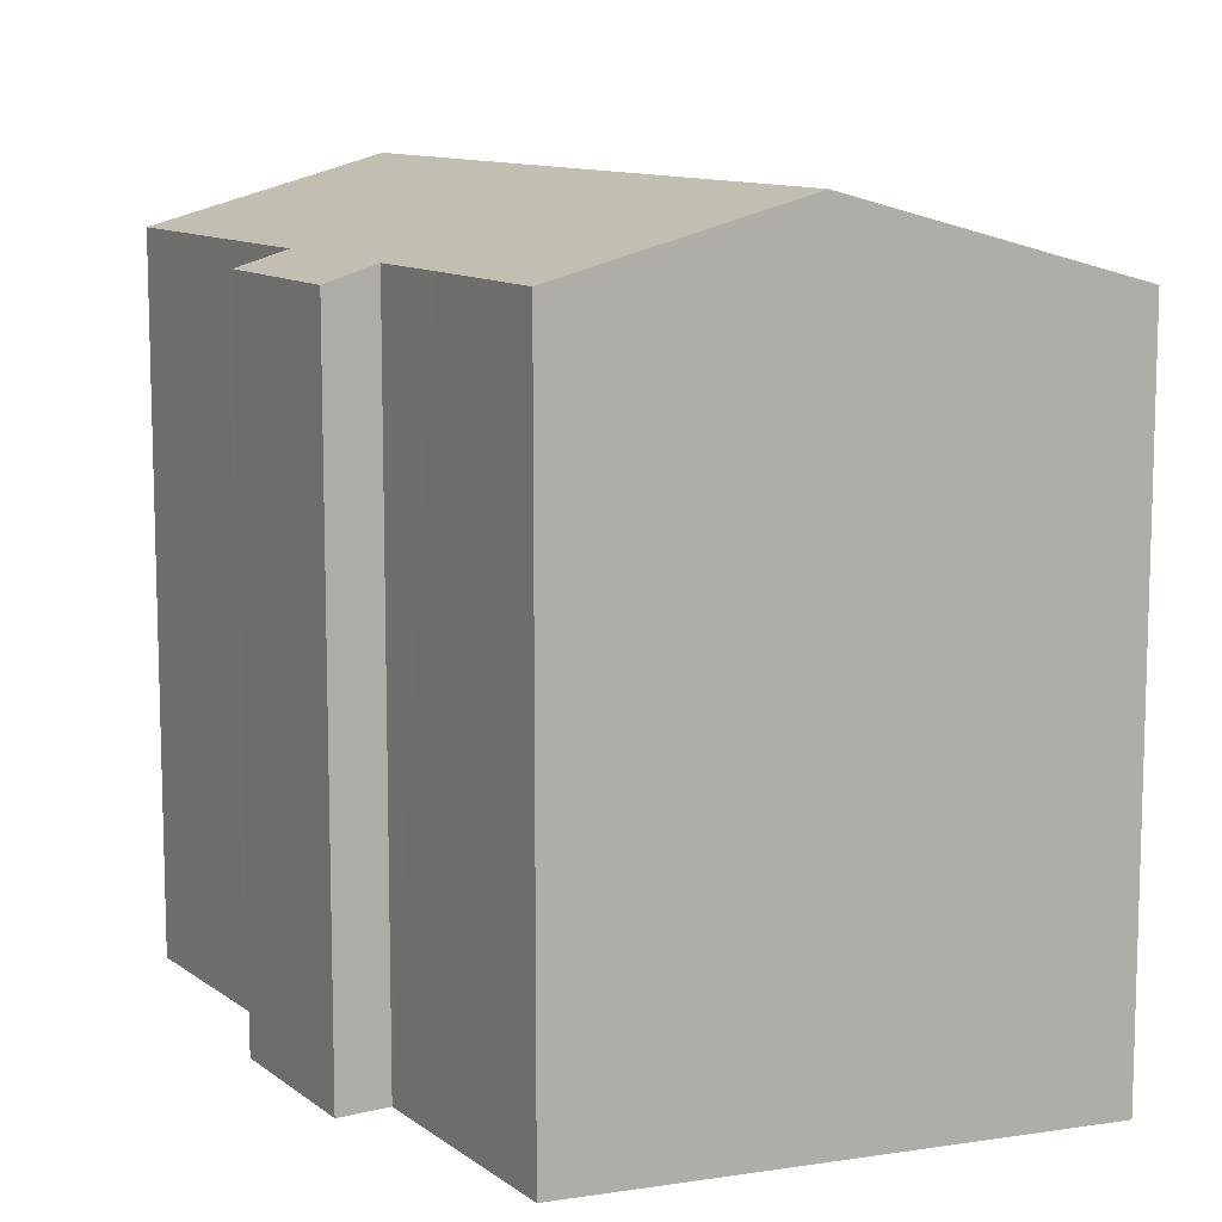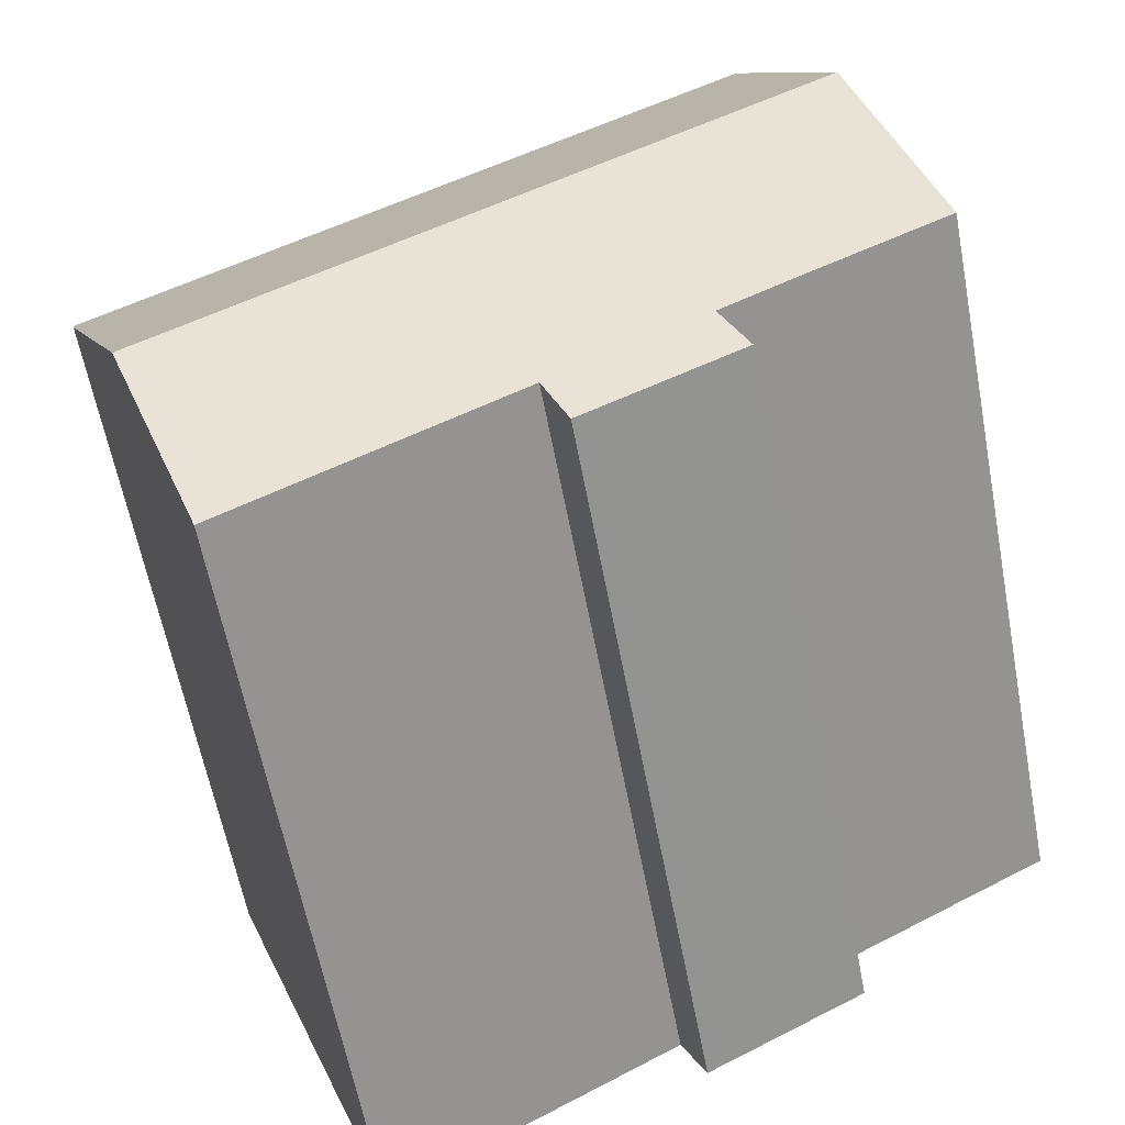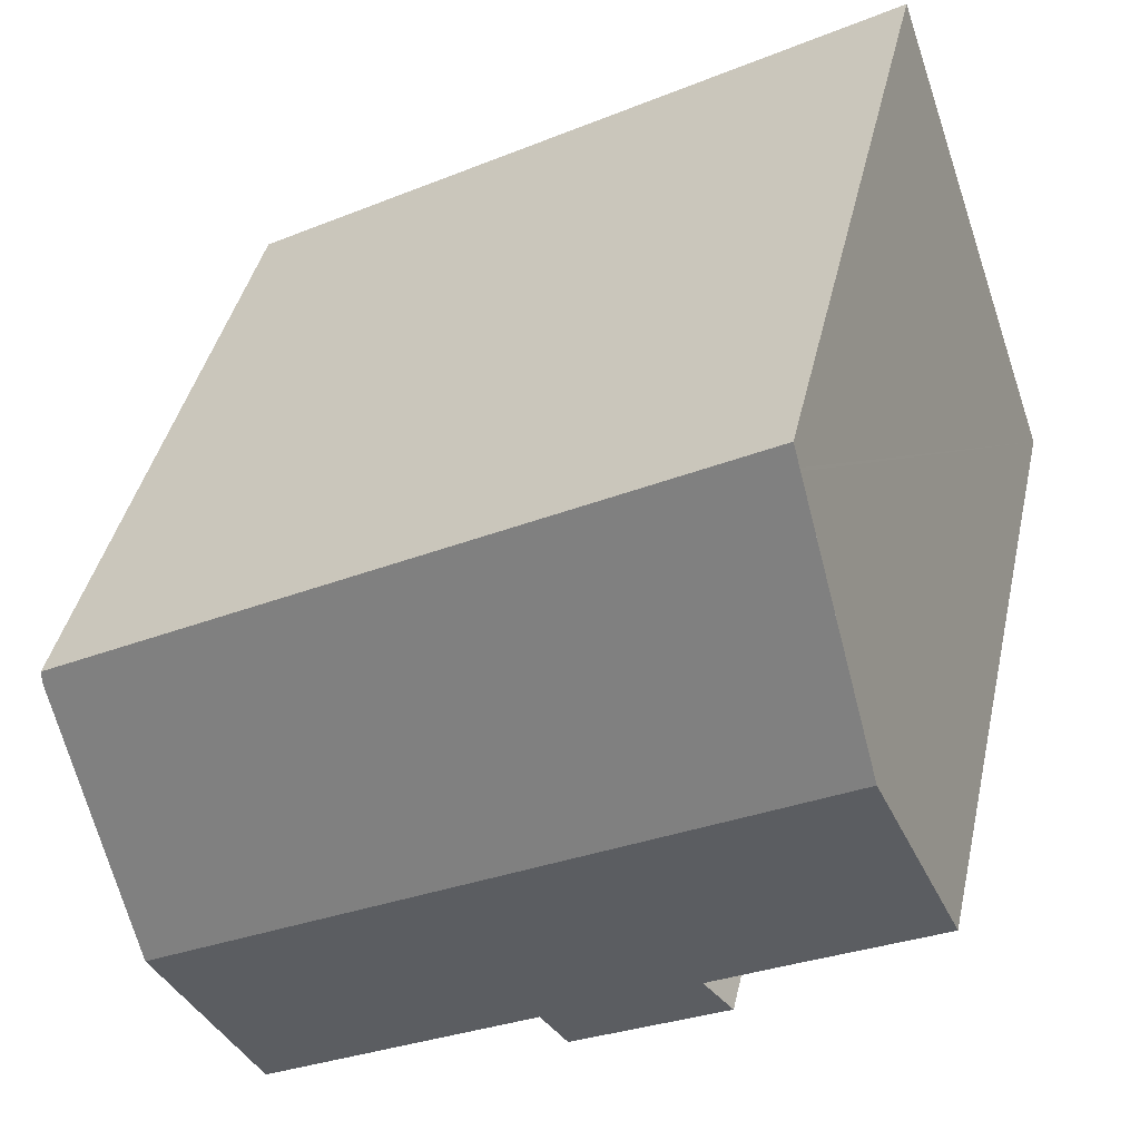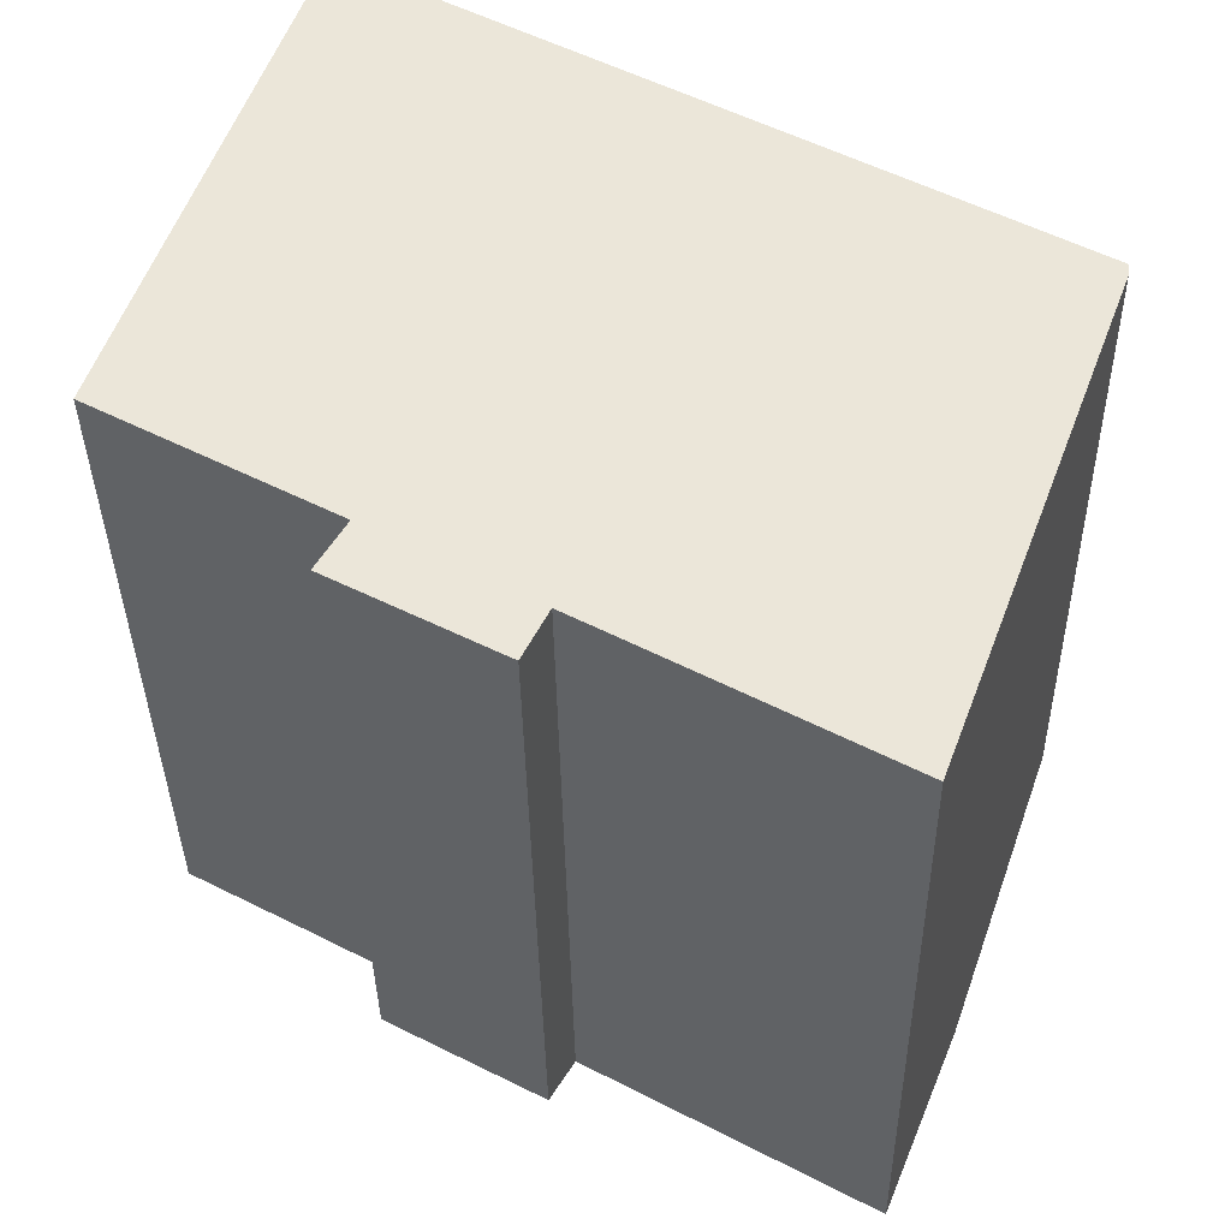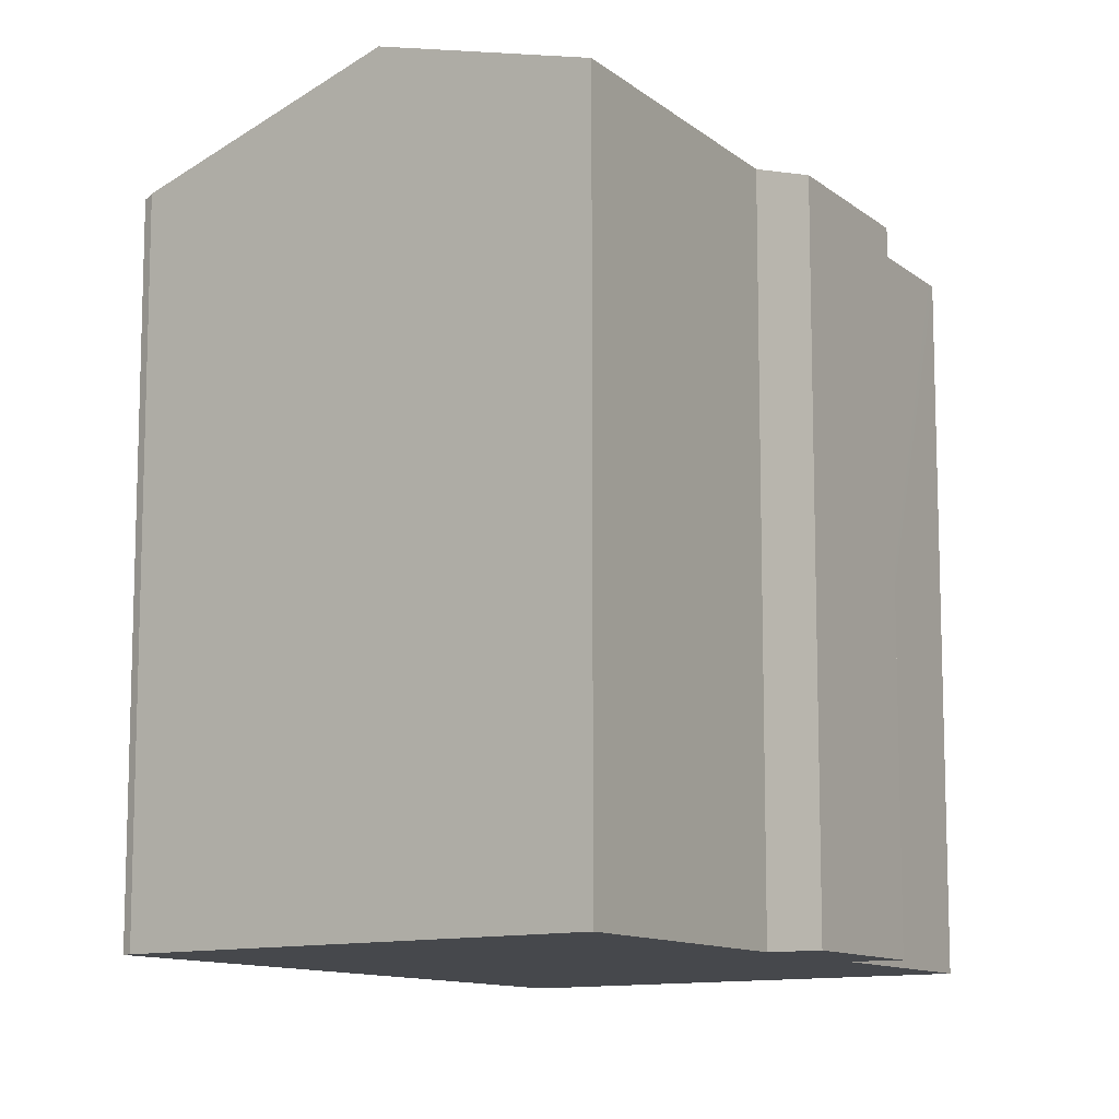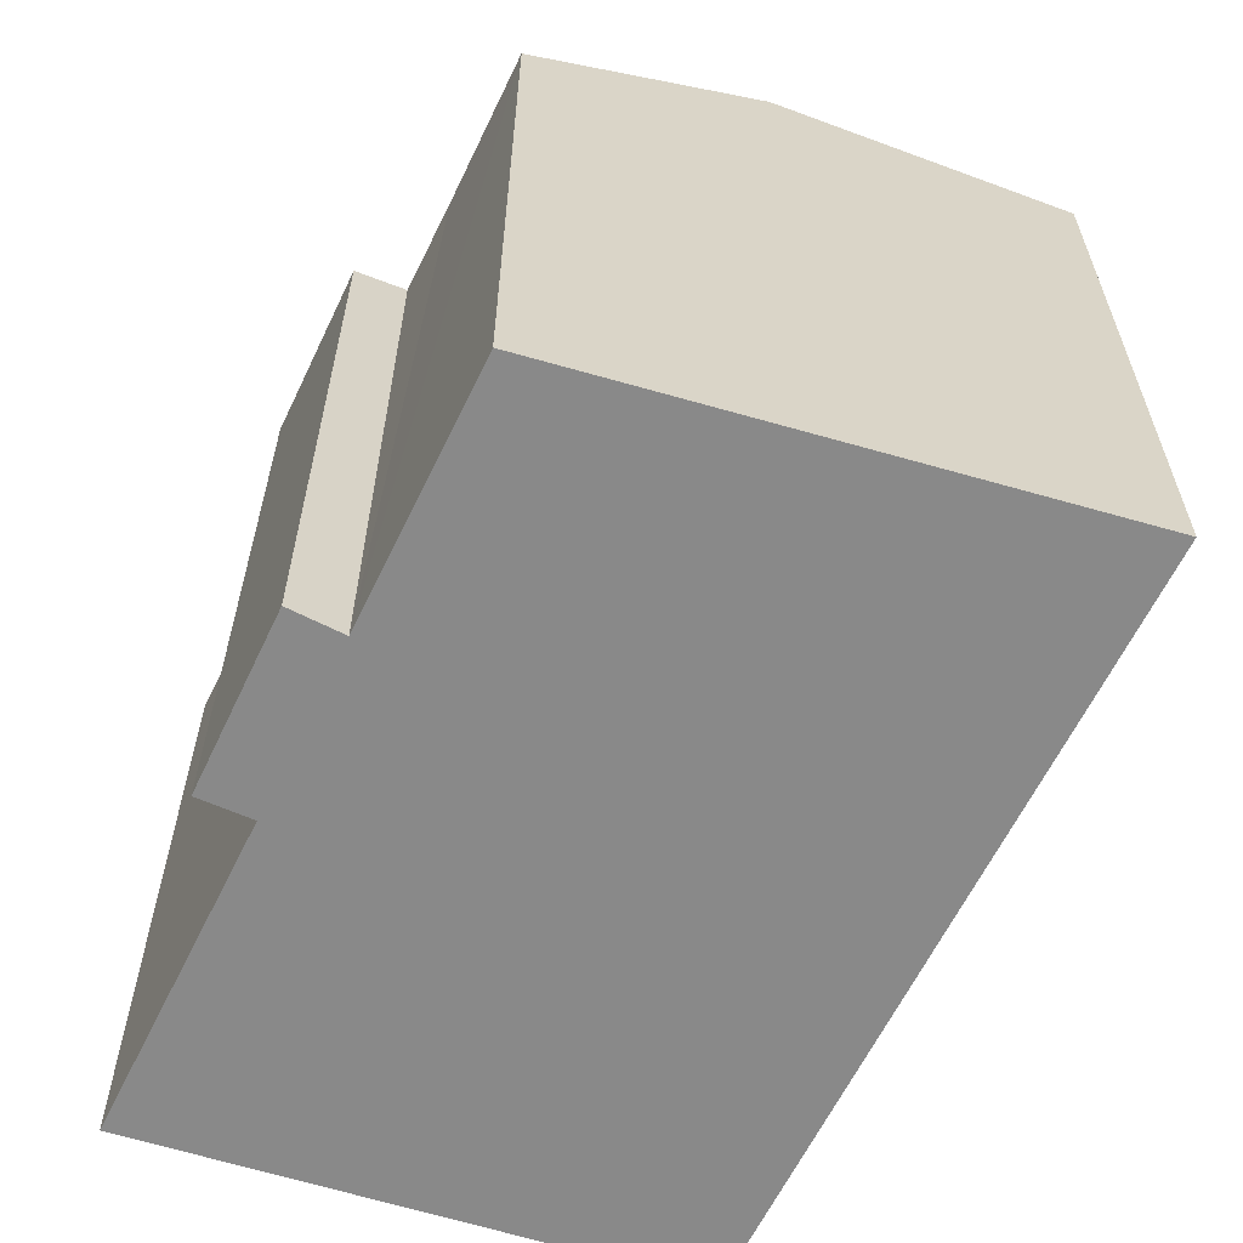
<metadata>
{"format":"obj","ext":"obj","renderer":"f3d","projection":"perspective","resolution":1024,"background":"white","views":[{"elev":10.8,"azim":-91.6,"up":"+Y"},{"elev":-60.8,"azim":-169.3,"up":"+Z"},{"elev":40.3,"azim":-167.7,"up":"+Z"},{"elev":-35.9,"azim":0.8,"up":"+Z"},{"elev":-11.1,"azim":148.0,"up":"+Y"},{"elev":-63.2,"azim":-87.1,"up":"+Y"}]}
</metadata>
<code>
v  1.812 18.11 5.232
v  19.26 16.36 2.535
v  17.09 18.11 -3.294
v  19.34 16.29 2.769
v  19.38 16.22 3.032
v  3.857 16.36 11.14
v  4.017 16.22 11.6
v  3.833 16.38 11.07
v  4.526 16.21 -3.917
v  5.164 16.57 -2.826
v  8.167 16.23 -5.874
v  9.94 16.58 -5.446
v  15.21 16.59 -8.373
v  8.725 16.58 -4.771
v  3.219 16.57 -1.746
v  0.193 16.56 -0.105
v  0 16.56 1.014e-15
v  19.34 -1.696e-16 2.769
v  17.09 2.017e-16 -3.294
v  15.21 5.127e-16 -8.373
v  19.26 -1.552e-16 2.535
v  19.38 -1.857e-16 3.032
v  8.725 2.921e-16 -4.771
v  9.94 3.335e-16 -5.446
v  8.167 3.597e-16 -5.874
v  4.526 2.398e-16 -3.917
v  5.164 1.73e-16 -2.826
v  0 0 0
v  3.219 1.069e-16 -1.746
v  0.193 6.429e-18 -0.105
v  4.017 -7.104e-16 11.6
v  1.812 -3.204e-16 5.232
v  3.833 -6.777e-16 11.07
v  3.857 -6.819e-16 11.14
g defaultobject
f 1 2 3
f 2 1 4
f 4 1 5
f 5 1 6
f 5 6 7
f 6 1 8
f 9 10 11
f 12 3 13
f 3 12 1
f 1 12 14
f 1 14 11
f 1 11 10
f 1 10 15
f 1 15 16
f 1 16 17
f 18 2 4
f 2 18 3
f 3 18 13
f 13 18 19
f 13 19 20
f 19 18 21
f 5 18 4
f 18 5 22
f 20 12 13
f 12 20 14
f 14 20 23
f 23 20 24
f 25 9 11
f 9 25 26
f 27 15 10
f 15 27 16
f 16 27 17
f 17 27 28
f 28 27 29
f 28 29 30
f 23 11 14
f 11 23 25
f 9 27 10
f 27 9 26
f 28 1 17
f 1 28 8
f 8 28 6
f 6 28 7
f 7 28 31
f 31 28 32
f 31 32 33
f 31 33 34
f 31 5 7
f 5 31 22
f 25 27 26
f 30 32 28
f 32 30 29
f 32 29 33
f 33 29 27
f 33 27 34
f 34 27 31
f 31 27 22
f 22 27 23
f 23 27 25
f 22 23 24
f 22 24 20
f 22 20 19
f 22 19 21
f 22 21 18

</code>
